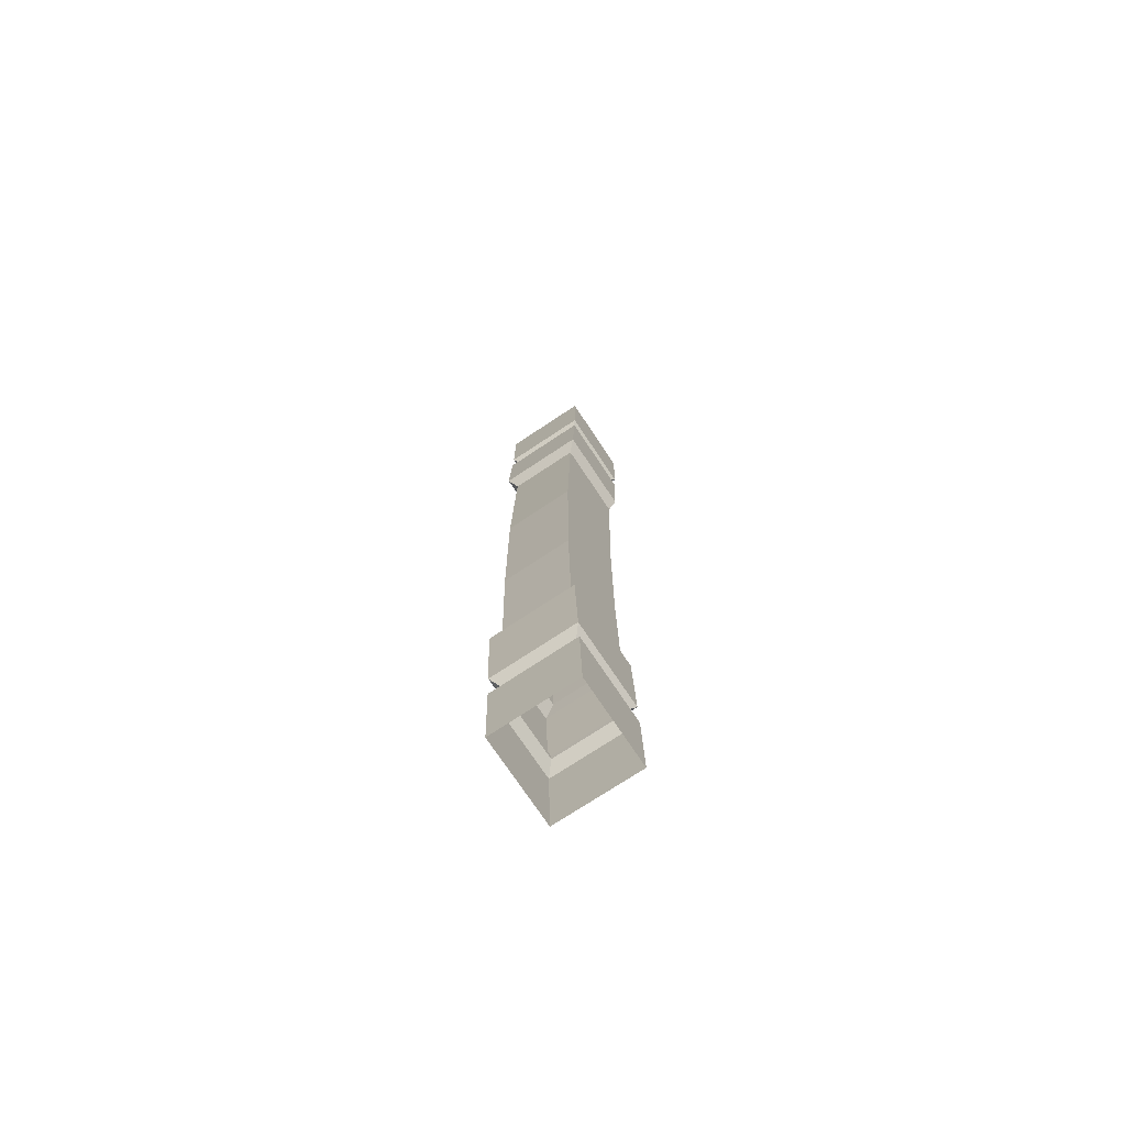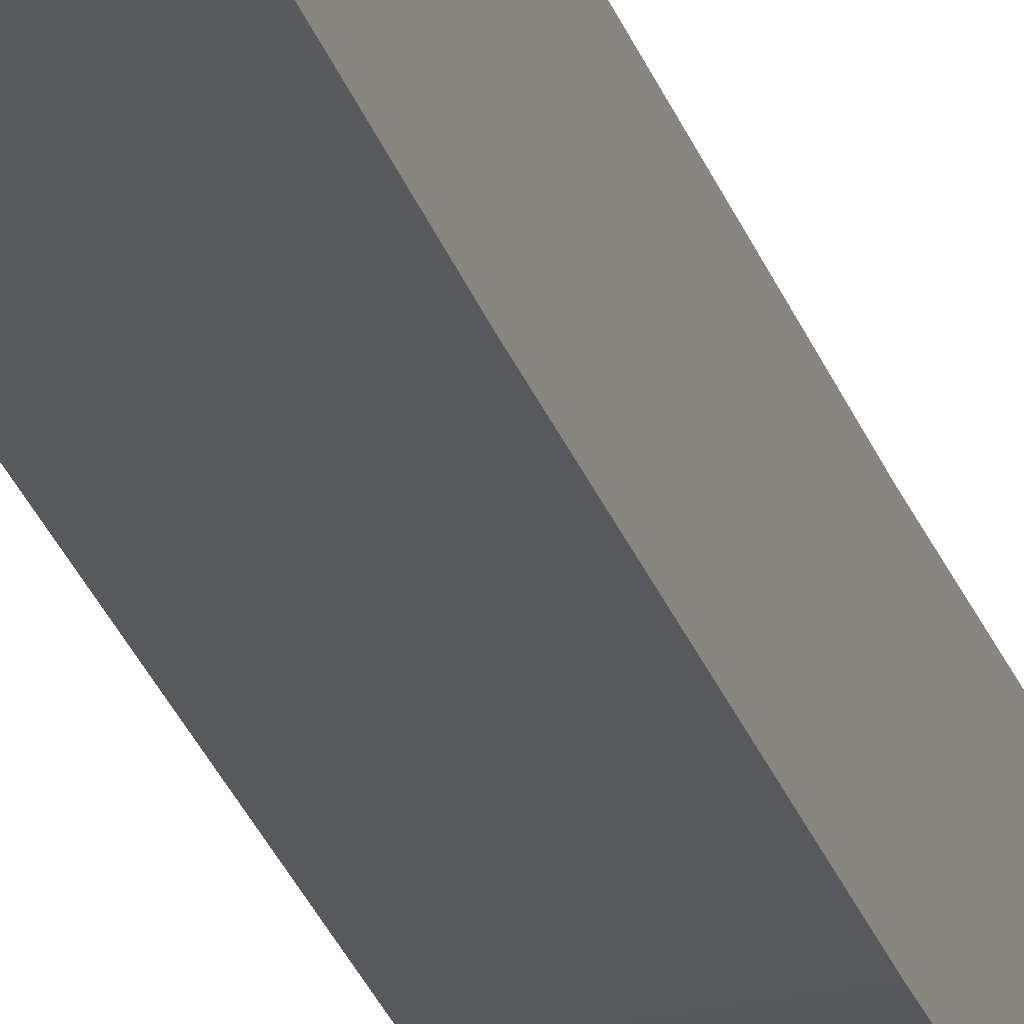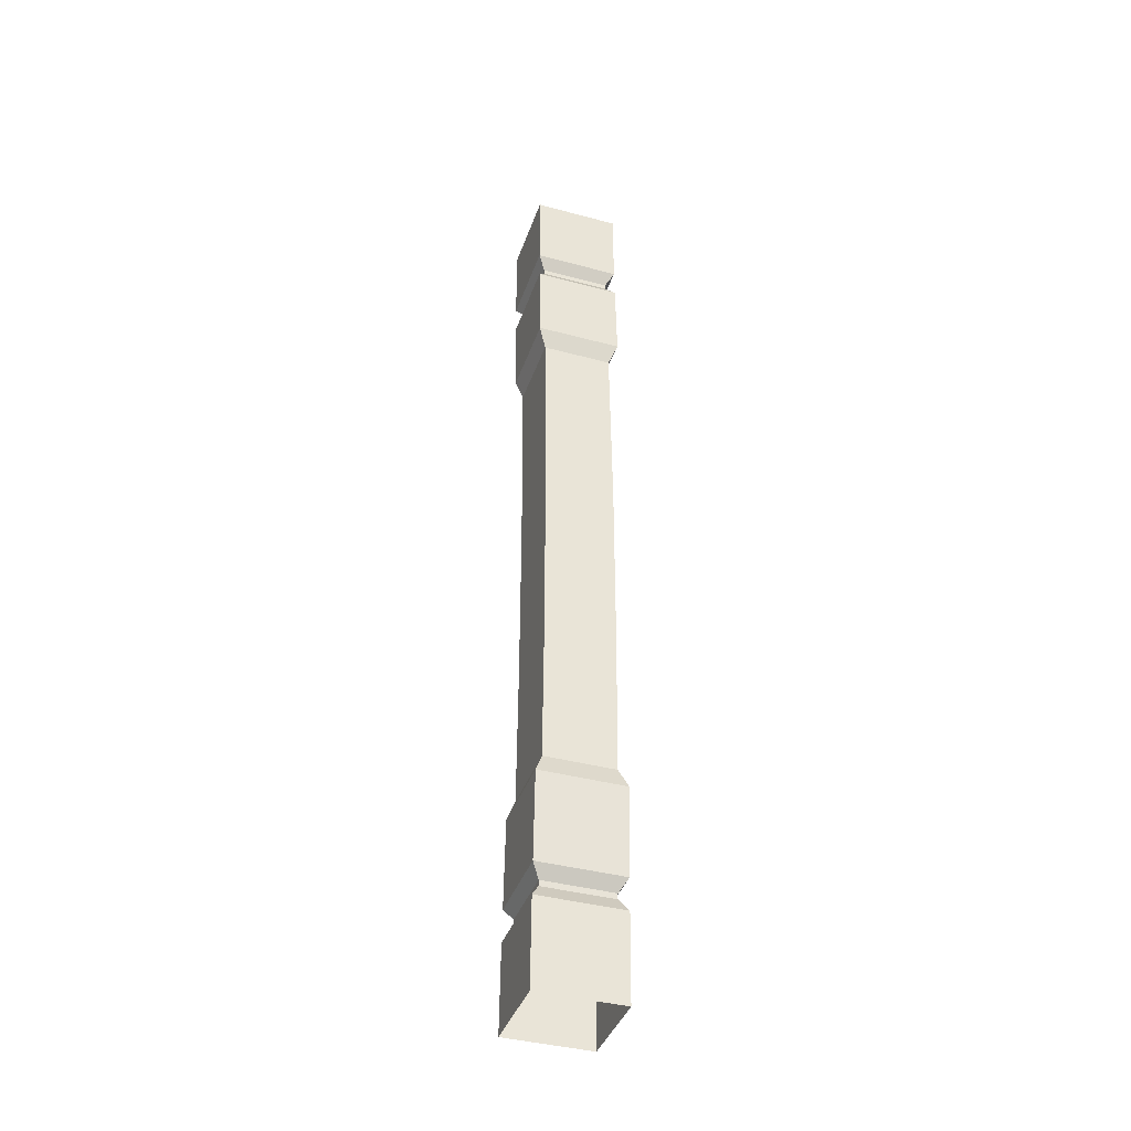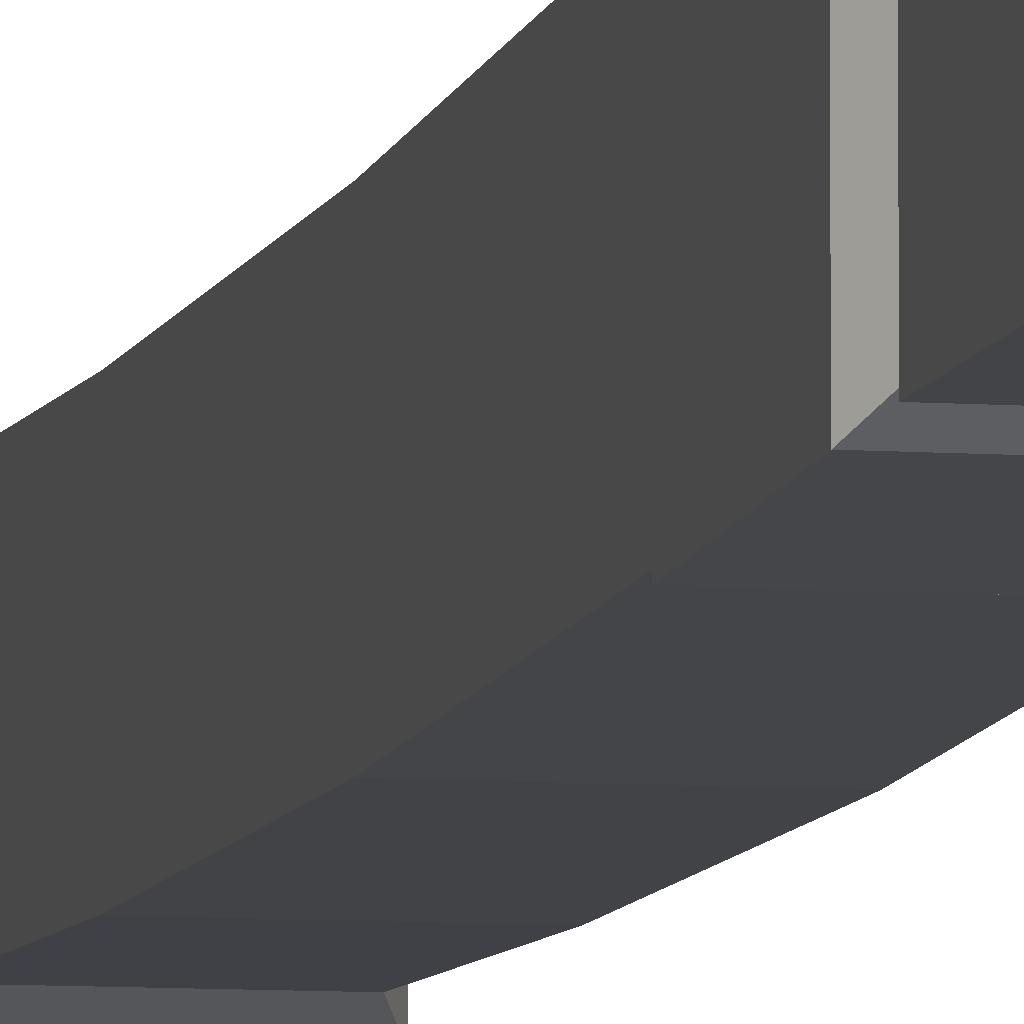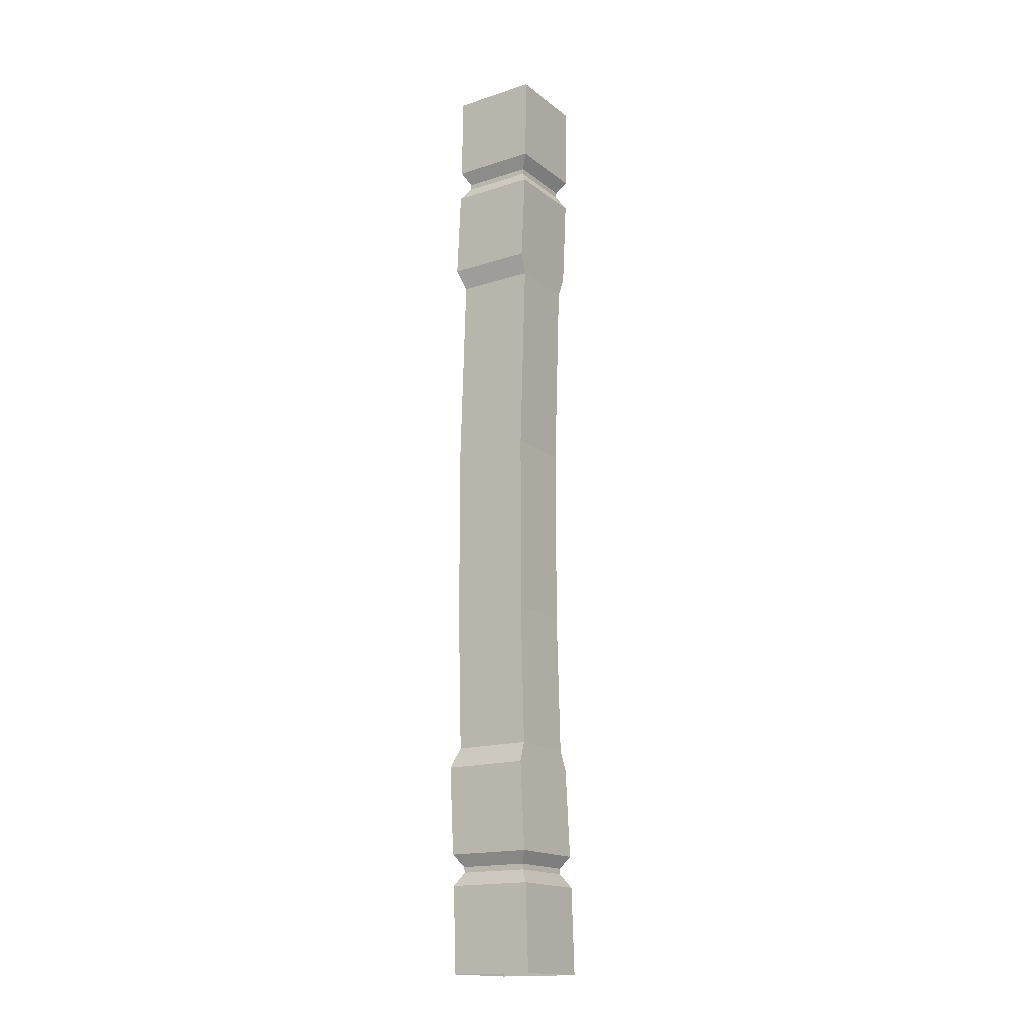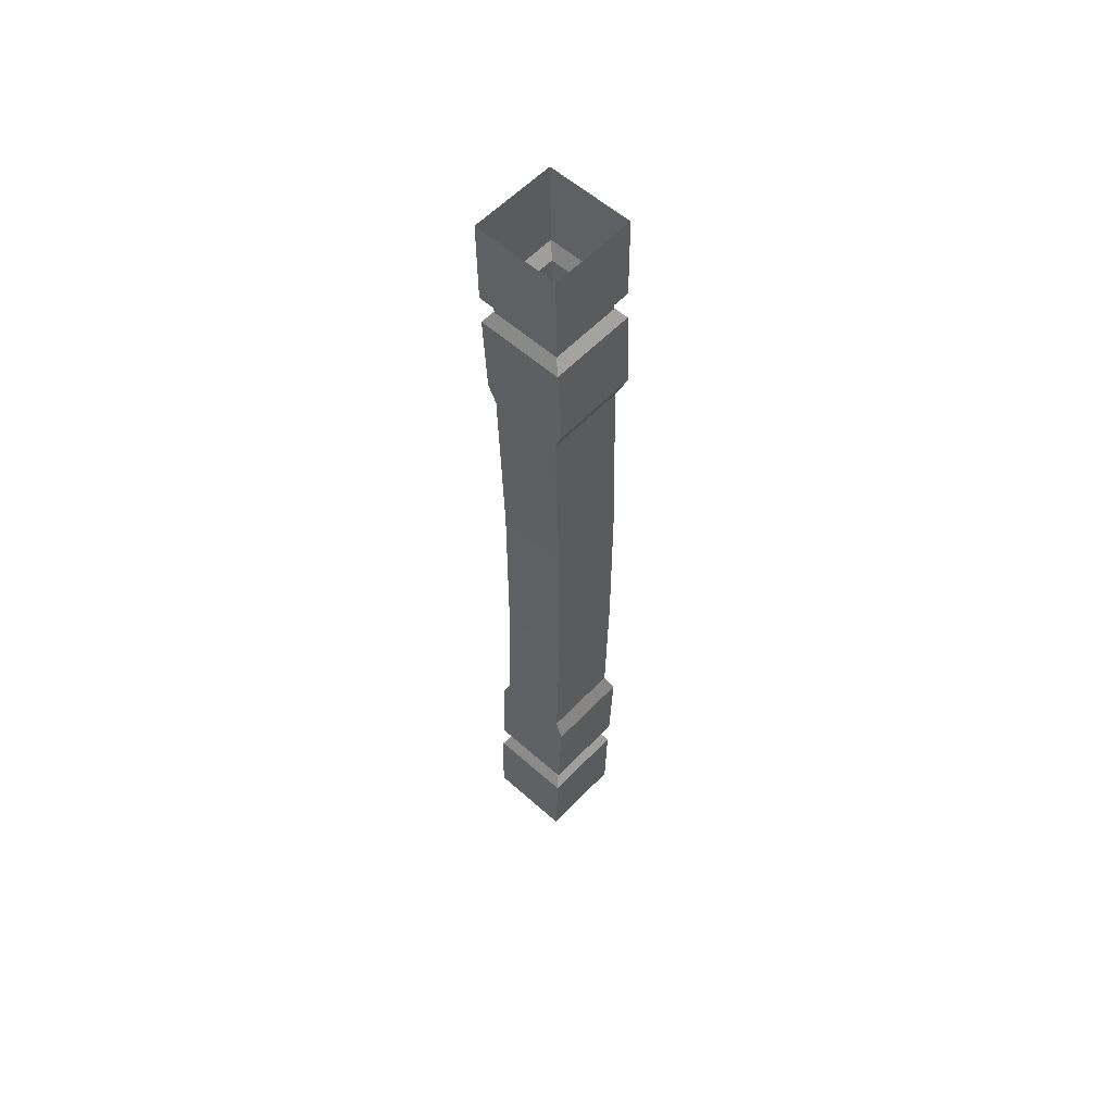
<metadata>
{"format":"obj","ext":"obj","renderer":"f3d","projection":"perspective","resolution":1024,"background":"white","views":[{"elev":-73.5,"azim":33.6,"up":"+Z"},{"elev":-30.0,"azim":-162.2,"up":"+Y"},{"elev":-39.8,"azim":-18.4,"up":"+Z"},{"elev":-7.4,"azim":-12.1,"up":"+Y"},{"elev":-16.5,"azim":123.6,"up":"+Z"},{"elev":57.2,"azim":-137.2,"up":"+Z"}]}
</metadata>
<code>
v 17.8 -36.51 151.4
v -17.8 -36.5 151.4
v 17.8 -38.19 114.8
v -17.8 -36.5 151.4
v -17.8 -38.19 114.8
v 17.8 -38.19 114.8
v -14.52 -35.35 106.4
v 14.52 -35.35 106.4
v -17.8 -38.19 114.8
v 17.8 -38.19 114.8
v -17.8 -38.19 114.8
v 14.52 -35.35 106.4
v 17.8 -35.61 200
v -17.8 -35.61 200
v 17.8 -36.09 164.3
v -17.8 -35.61 200
v -17.8 -36.09 164.3
v 17.8 -36.09 164.3
v -17.8 -36.5 151.4
v 14.54 -33.07 156.4
v -14.54 -33.07 156.4
v 14.54 -33.07 156.4
v -17.8 -36.5 151.4
v 17.8 -36.51 151.4
v 14.54 -32.99 158.8
v -17.8 -36.09 164.3
v -14.54 -32.99 158.8
v 17.8 -36.09 164.3
v -17.8 -36.09 164.3
v 14.54 -32.99 158.8
v -14.54 -33.07 156.4
v 14.54 -33.07 156.4
v -14.54 -32.99 158.8
v 14.54 -32.99 158.8
v -14.54 -32.99 158.8
v 14.54 -33.07 156.4
v -17.8 -39.24 -114.8
v 17.8 -37.42 -151.4
v 17.8 -39.24 -114.8
v 17.8 -37.42 -151.4
v -17.8 -39.24 -114.8
v -17.8 -37.42 -151.4
v -17.8 -39.24 -114.8
v 17.8 -39.24 -114.8
v 14.52 -36.36 -106.4
v -17.8 -39.24 -114.8
v 14.52 -36.36 -106.4
v -14.52 -36.36 -106.4
v 17.8 -36.83 -164.3
v -17.8 -36.83 -164.3
v -17.8 -35.75 -200
v 17.8 -36.83 -164.3
v -17.8 -35.75 -200
v 17.8 -35.75 -200
v -17.8 -37.42 -151.4
v 14.54 -33.92 -156.4
v 17.8 -37.42 -151.4
v 14.54 -33.92 -156.4
v -17.8 -37.42 -151.4
v -14.54 -33.92 -156.4
v -17.8 -36.83 -164.3
v 17.8 -36.83 -164.3
v 14.54 -33.8 -158.8
v -17.8 -36.83 -164.3
v 14.54 -33.8 -158.8
v -14.54 -33.79 -158.8
v 14.54 -33.92 -156.4
v -14.54 -33.92 -156.4
v -14.54 -33.79 -158.8
v 14.54 -33.92 -156.4
v -14.54 -33.79 -158.8
v 14.54 -33.8 -158.8
v -17.8 -35.75 -200
v -17.8 -1.225 -164.3
v -17.8 -0.1414 -200
v -17.8 -1.225 -164.3
v -17.8 -35.75 -200
v -17.8 -36.83 -164.3
v -17.8 -36.83 -164.3
v -14.54 -4.732 -158.8
v -17.8 -1.225 -164.3
v -14.54 -4.732 -158.8
v -17.8 -36.83 -164.3
v -14.54 -33.81 -158.8
v -14.54 -33.81 -158.8
v -14.54 -4.841 -156.4
v -14.54 -4.732 -158.8
v -14.54 -4.841 -156.4
v -14.54 -33.81 -158.8
v -14.54 -33.92 -156.4
v -14.54 -33.92 -156.4
v -17.8 -1.814 -151.4
v -14.54 -4.841 -156.4
v -17.8 -1.814 -151.4
v -14.54 -33.92 -156.4
v -17.8 -37.41 -151.4
v -17.8 -37.41 -151.4
v -17.8 -3.639 -114.8
v -17.8 -1.814 -151.4
v -17.8 -3.639 -114.8
v -17.8 -37.41 -151.4
v -17.8 -39.23 -114.8
v -14.52 -36.36 -106.4
v -17.8 -3.639 -114.8
v -17.8 -39.23 -114.8
v -14.52 -36.36 -106.4
v -14.52 -4.034 -106.4
v -17.8 -3.639 -114.8
v -14.52 -36.36 -106.4
v -14.52 -5.497 -47.92
v -14.52 -4.034 -106.4
v -14.52 -5.497 -47.92
v -14.52 -36.36 -106.4
v -14.52 -37.82 -47.92
v -14.52 -37.82 27.19
v -14.52 -5.497 -47.92
v -14.52 -37.82 -47.92
v -14.52 -5.497 27.19
v -14.52 -5.497 -47.92
v -14.52 -37.82 27.19
v -14.52 -35.35 106.4
v -14.52 -5.497 27.19
v -14.52 -37.82 27.19
v -14.52 -3.03 106.4
v -14.52 -5.497 27.19
v -14.52 -35.35 106.4
v -14.52 -35.35 106.4
v -17.8 -2.601 114.8
v -14.52 -3.03 106.4
v -17.8 -2.601 114.8
v -14.52 -35.35 106.4
v -17.8 -38.2 114.8
v -17.8 -36.52 151.4
v -17.8 -2.601 114.8
v -17.8 -38.2 114.8
v -17.8 -2.601 114.8
v -17.8 -36.52 151.4
v -17.8 -0.9119 151.4
v -14.54 -33.07 156.4
v -17.8 -0.9119 151.4
v -17.8 -36.52 151.4
v -17.8 -0.9119 151.4
v -14.54 -33.07 156.4
v -14.54 -3.994 156.4
v -14.54 -32.98 158.8
v -14.54 -3.994 156.4
v -14.54 -33.07 156.4
v -14.54 -3.994 156.4
v -14.54 -32.98 158.8
v -14.54 -3.914 158.8
v -17.8 -36.09 164.3
v -14.54 -3.914 158.8
v -14.54 -32.98 158.8
v -14.54 -3.914 158.8
v -17.8 -36.09 164.3
v -17.8 -0.4792 164.3
v -17.8 -35.61 200
v -17.8 -0.4792 164.3
v -17.8 -36.09 164.3
v -17.8 -0.4792 164.3
v -17.8 -35.61 200
v -17.8 -0 200
v 17.8 -0 200
v 17.8 -0.4792 164.3
v -17.8 -0 200
v -17.8 -0 200
v 17.8 -0.4792 164.3
v -17.8 -0.4792 164.3
v -17.8 -0.4792 164.3
v 17.8 -0.4792 164.3
v 14.54 -3.914 158.8
v -17.8 -0.4792 164.3
v 14.54 -3.914 158.8
v -14.54 -3.914 158.8
v -14.54 -3.914 158.8
v 14.54 -3.914 158.8
v 14.54 -3.994 156.4
v -14.54 -3.914 158.8
v 14.54 -3.994 156.4
v -14.54 -3.994 156.4
v 14.54 -3.994 156.4
v -17.8 -0.9119 151.4
v -14.54 -3.994 156.4
v -17.8 -0.9119 151.4
v 14.54 -3.994 156.4
v 17.8 -0.9119 151.4
v 17.8 -0.9119 151.4
v 17.8 -2.601 114.8
v -17.8 -0.9119 151.4
v -17.8 -0.9119 151.4
v 17.8 -2.601 114.8
v -17.8 -2.601 114.8
v -17.8 -2.601 114.8
v 17.8 -2.601 114.8
v 14.52 -3.03 106.4
v -17.8 -2.601 114.8
v 14.52 -3.03 106.4
v -14.52 -3.03 106.4
v 14.52 -3.03 106.4
v 14.52 -5.497 27.19
v -14.52 -3.03 106.4
v -14.52 -3.03 106.4
v 14.52 -5.497 27.19
v -14.52 -5.497 27.19
v 14.52 -5.497 27.19
v 14.52 -5.497 -47.92
v -14.52 -5.497 27.19
v -14.52 -5.497 27.19
v 14.52 -5.497 -47.92
v -14.52 -5.497 -47.92
v 14.52 -4.034 -106.4
v -14.52 -5.497 -47.92
v 14.52 -5.497 -47.92
v -14.52 -5.497 -47.92
v 14.52 -4.034 -106.4
v -14.52 -4.034 -106.4
v 14.52 -4.034 -106.4
v -17.8 -3.639 -114.8
v -14.52 -4.034 -106.4
v -17.8 -3.639 -114.8
v 14.52 -4.034 -106.4
v 17.8 -3.639 -114.8
v 17.8 -3.639 -114.8
v -17.8 -1.814 -151.4
v -17.8 -3.639 -114.8
v -17.8 -1.814 -151.4
v 17.8 -3.639 -114.8
v 17.8 -1.814 -151.4
v 14.54 -4.841 -156.4
v -17.8 -1.814 -151.4
v 17.8 -1.814 -151.4
v -17.8 -1.814 -151.4
v 14.54 -4.841 -156.4
v -14.54 -4.841 -156.4
v 14.54 -4.841 -156.4
v -14.54 -4.732 -158.8
v -14.54 -4.841 -156.4
v -14.54 -4.732 -158.8
v 14.54 -4.841 -156.4
v 14.54 -4.732 -158.8
v 14.54 -4.732 -158.8
v -17.8 -1.225 -164.3
v -14.54 -4.732 -158.8
v -17.8 -1.225 -164.3
v 14.54 -4.732 -158.8
v 17.8 -1.225 -164.3
v 17.8 -1.225 -164.3
v -17.8 -0.1414 -200
v -17.8 -1.225 -164.3
v -17.8 -0.1414 -200
v 17.8 -1.225 -164.3
v 17.8 -0.1414 -200
v 17.8 -35.61 200
v 17.8 -0.4792 164.3
v 17.8 -0 200
v 17.8 -0.4792 164.3
v 17.8 -35.61 200
v 17.8 -36.09 164.3
v 17.8 -36.09 164.3
v 14.54 -3.914 158.8
v 17.8 -0.4792 164.3
v 14.54 -3.914 158.8
v 17.8 -36.09 164.3
v 14.54 -32.99 158.8
v 14.54 -32.99 158.8
v 14.54 -3.994 156.4
v 14.54 -3.914 158.8
v 14.54 -3.994 156.4
v 14.54 -32.99 158.8
v 14.54 -33.07 156.4
v 14.54 -33.07 156.4
v 17.8 -0.9119 151.4
v 14.54 -3.994 156.4
v 17.8 -0.9119 151.4
v 14.54 -33.07 156.4
v 17.8 -36.51 151.4
v 17.8 -36.51 151.4
v 17.8 -2.601 114.8
v 17.8 -0.9119 151.4
v 17.8 -2.601 114.8
v 17.8 -36.51 151.4
v 17.8 -38.19 114.8
v 17.8 -2.601 114.8
v 17.8 -38.19 114.8
v 14.52 -35.35 106.4
v 17.8 -2.601 114.8
v 14.52 -35.35 106.4
v 14.52 -3.03 106.4
v 14.52 -35.35 106.4
v 14.52 -5.497 27.19
v 14.52 -3.03 106.4
v 14.52 -5.497 27.19
v 14.52 -35.35 106.4
v 14.52 -37.82 27.19
v 14.52 -37.82 27.19
v 14.52 -37.82 -47.92
v 14.52 -5.497 27.19
v 14.52 -5.497 27.19
v 14.52 -37.82 -47.92
v 14.52 -5.497 -47.92
v 14.52 -37.82 -47.92
v 14.52 -36.36 -106.4
v 14.52 -5.497 -47.92
v 14.52 -5.497 -47.92
v 14.52 -36.36 -106.4
v 14.52 -4.034 -106.4
v 14.52 -4.034 -106.4
v 14.52 -36.36 -106.4
v 17.8 -3.639 -114.8
v 17.8 -39.24 -114.8
v 17.8 -3.639 -114.8
v 14.52 -36.36 -106.4
v 17.8 -37.42 -151.4
v 17.8 -3.639 -114.8
v 17.8 -39.24 -114.8
v 17.8 -3.639 -114.8
v 17.8 -37.42 -151.4
v 17.8 -1.814 -151.4
v 14.54 -33.92 -156.4
v 17.8 -1.814 -151.4
v 17.8 -37.42 -151.4
v 17.8 -1.814 -151.4
v 14.54 -33.92 -156.4
v 14.54 -4.841 -156.4
v 14.54 -33.8 -158.8
v 14.54 -4.841 -156.4
v 14.54 -33.92 -156.4
v 14.54 -4.841 -156.4
v 14.54 -33.8 -158.8
v 14.54 -4.732 -158.8
v 17.8 -36.83 -164.3
v 14.54 -4.732 -158.8
v 14.54 -33.8 -158.8
v 14.54 -4.732 -158.8
v 17.8 -36.83 -164.3
v 17.8 -1.225 -164.3
v 17.8 -35.75 -200
v 17.8 -1.225 -164.3
v 17.8 -36.83 -164.3
v 17.8 -1.225 -164.3
v 17.8 -35.75 -200
v 17.8 -0.1414 -200
v 14.52 -37.82 -47.92
v -14.52 -36.36 -106.4
v 14.52 -36.36 -106.4
v -14.52 -36.36 -106.4
v 14.52 -37.82 -47.92
v -14.52 -37.82 -47.92
v 14.52 -37.82 27.19
v -14.52 -37.82 -47.92
v 14.52 -37.82 -47.92
v -14.52 -37.82 27.19
v -14.52 -37.82 -47.92
v 14.52 -37.82 27.19
v -14.52 -35.35 106.4
v -14.52 -37.82 27.19
v 14.52 -37.82 27.19
v 14.52 -37.82 27.19
v 14.52 -35.35 106.4
v -14.52 -35.35 106.4
g UnrealEdObject
f 1 2 3
f 4 5 6
f 7 8 9
f 10 11 12
f 19 20 21
f 22 23 24
f 25 26 27
f 28 29 30
f 31 32 33
f 34 35 36
f 37 38 39
f 40 41 42
f 43 44 45
f 46 47 48
f 49 50 51
f 52 53 54
f 55 56 57
f 58 59 60
f 61 62 63
f 64 65 66
f 67 68 69
f 70 71 72
f 73 74 75
f 76 77 78
f 79 80 81
f 82 83 84
f 85 86 87
f 88 89 90
f 91 92 93
f 94 95 96
f 97 98 99
f 100 101 102
f 115 116 117
f 118 119 120
f 121 122 123
f 124 125 126
f 127 128 129
f 130 131 132
f 133 134 135
f 136 137 138
f 139 140 141
f 142 143 144
f 145 146 147
f 148 149 150
f 151 152 153
f 154 155 156
f 157 158 159
f 160 161 162
f 163 164 165
f 166 167 168
f 169 170 171
f 172 173 174
f 175 176 177
f 178 179 180
f 181 182 183
f 184 185 186
f 187 188 189
f 190 191 192
f 193 194 195
f 196 197 198
f 199 200 201
f 202 203 204
f 205 206 207
f 208 209 210
f 211 212 213
f 214 215 216
f 217 218 219
f 220 221 222
f 223 224 225
f 226 227 228
f 229 230 231
f 232 233 234
f 235 236 237
f 238 239 240
f 241 242 243
f 244 245 246
f 253 254 255
f 256 257 258
f 259 260 261
f 262 263 264
f 265 266 267
f 268 269 270
f 271 272 273
f 274 275 276
f 277 278 279
f 280 281 282
f 283 284 285
f 286 287 288
f 289 290 291
f 292 293 294
f 295 296 297
f 298 299 300
f 301 302 303
f 304 305 306
f 307 308 309
f 310 311 312
f 13 14 15
f 16 17 18
f 109 110 111
f 112 113 114
f 319 320 321
f 322 323 324
f 331 332 333
f 334 335 336
f 343 344 345
f 346 347 348
f 355 356 357
f 358 359 360
f 103 104 105
f 106 107 108
f 247 248 249
f 250 251 252
f 313 314 315
f 316 317 318
f 325 326 327
f 328 329 330
f 337 338 339
f 340 341 342
f 349 350 351
f 352 353 354
g

</code>
